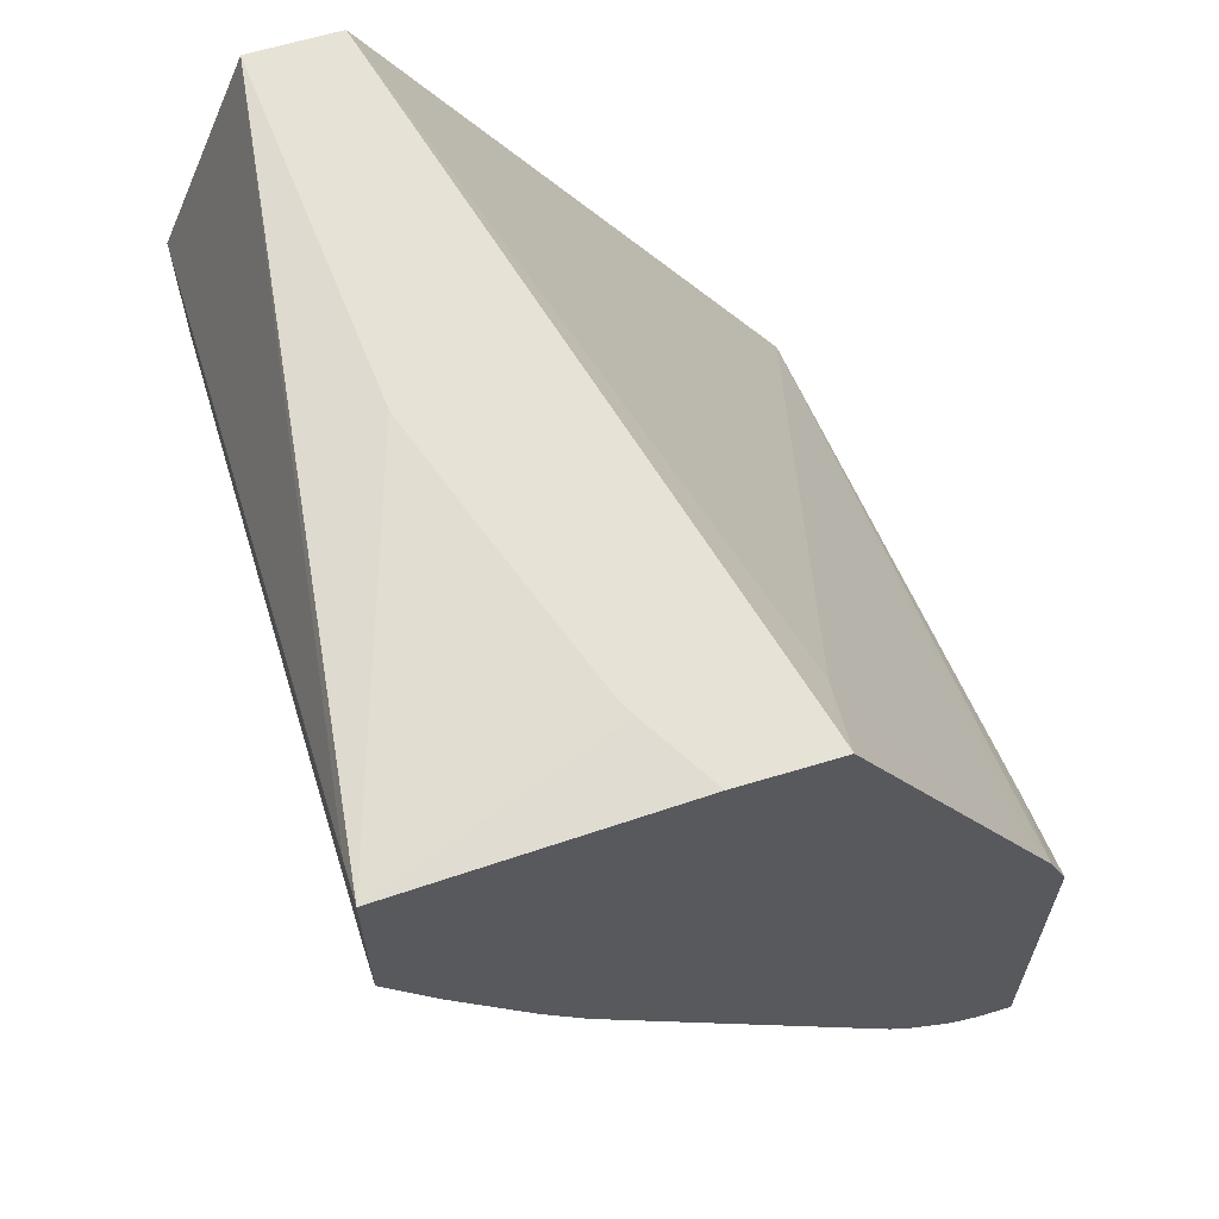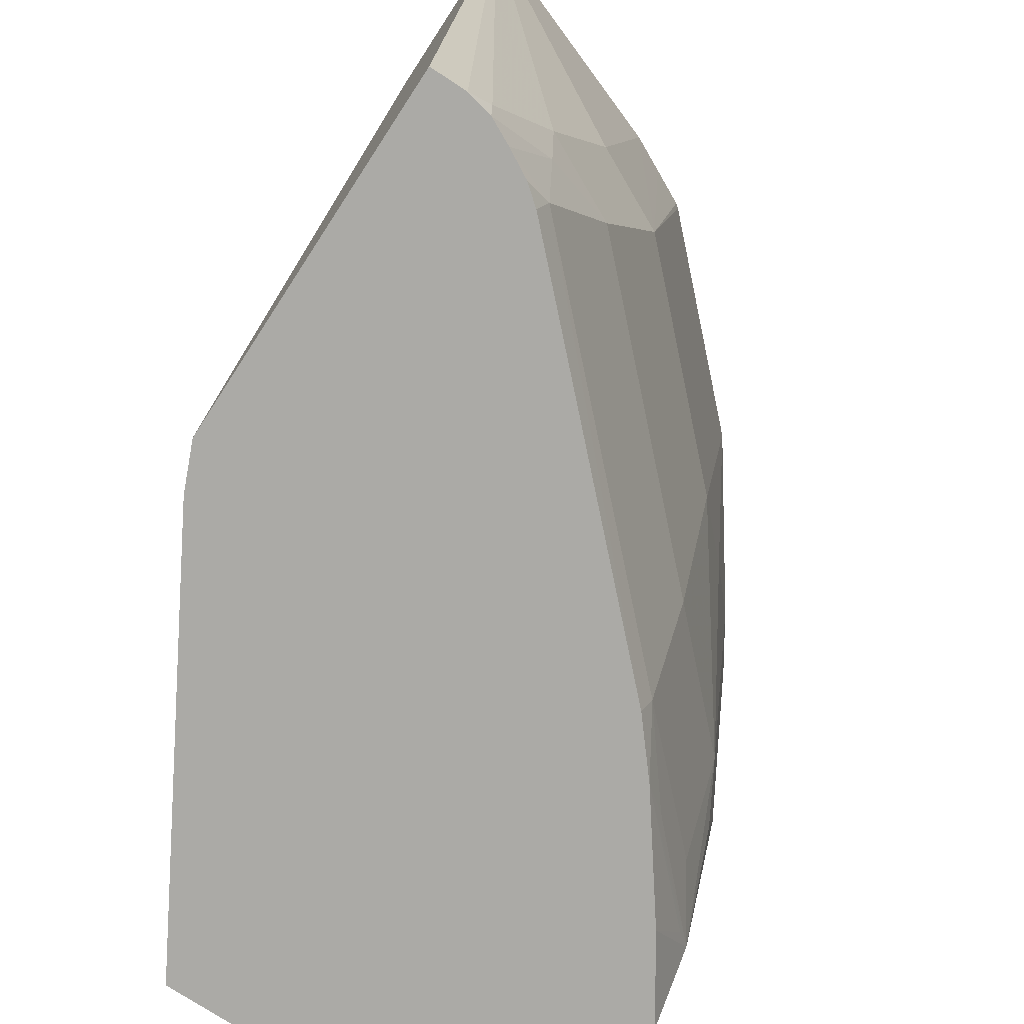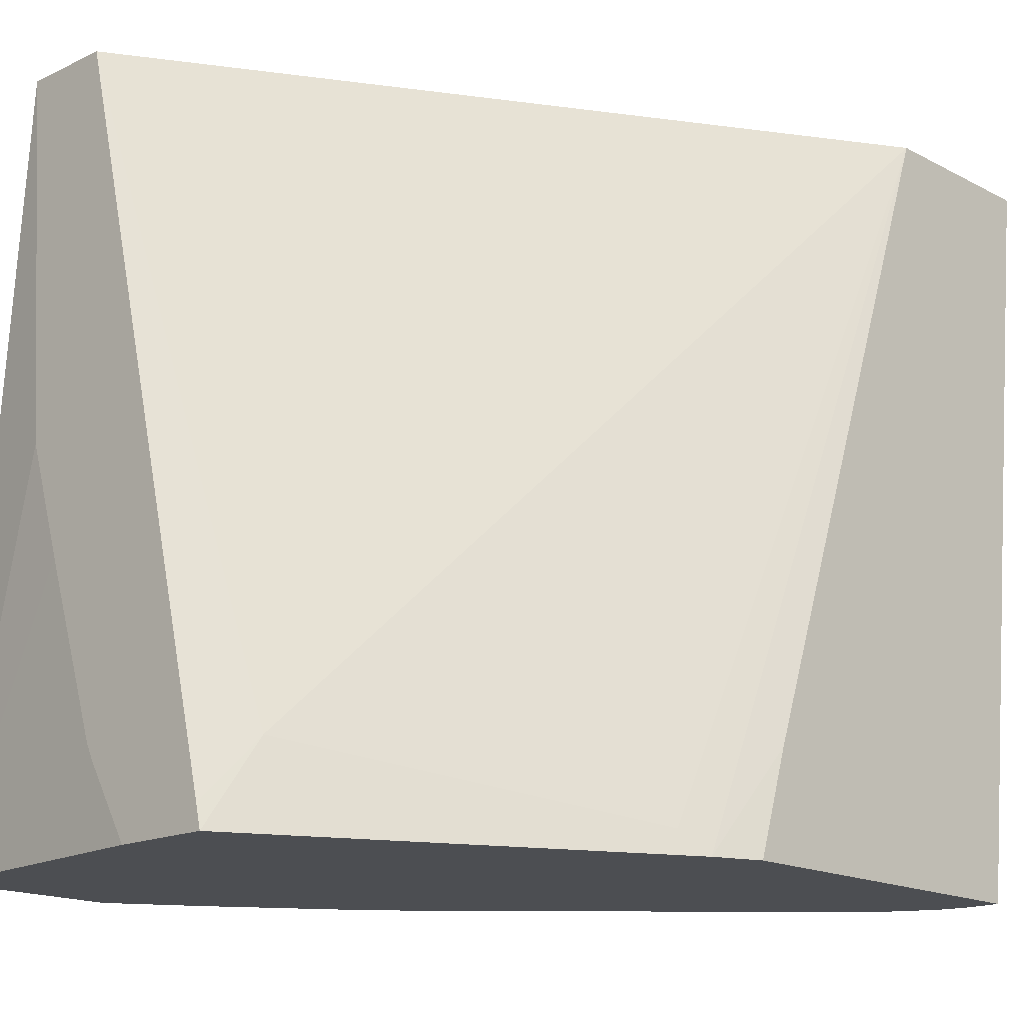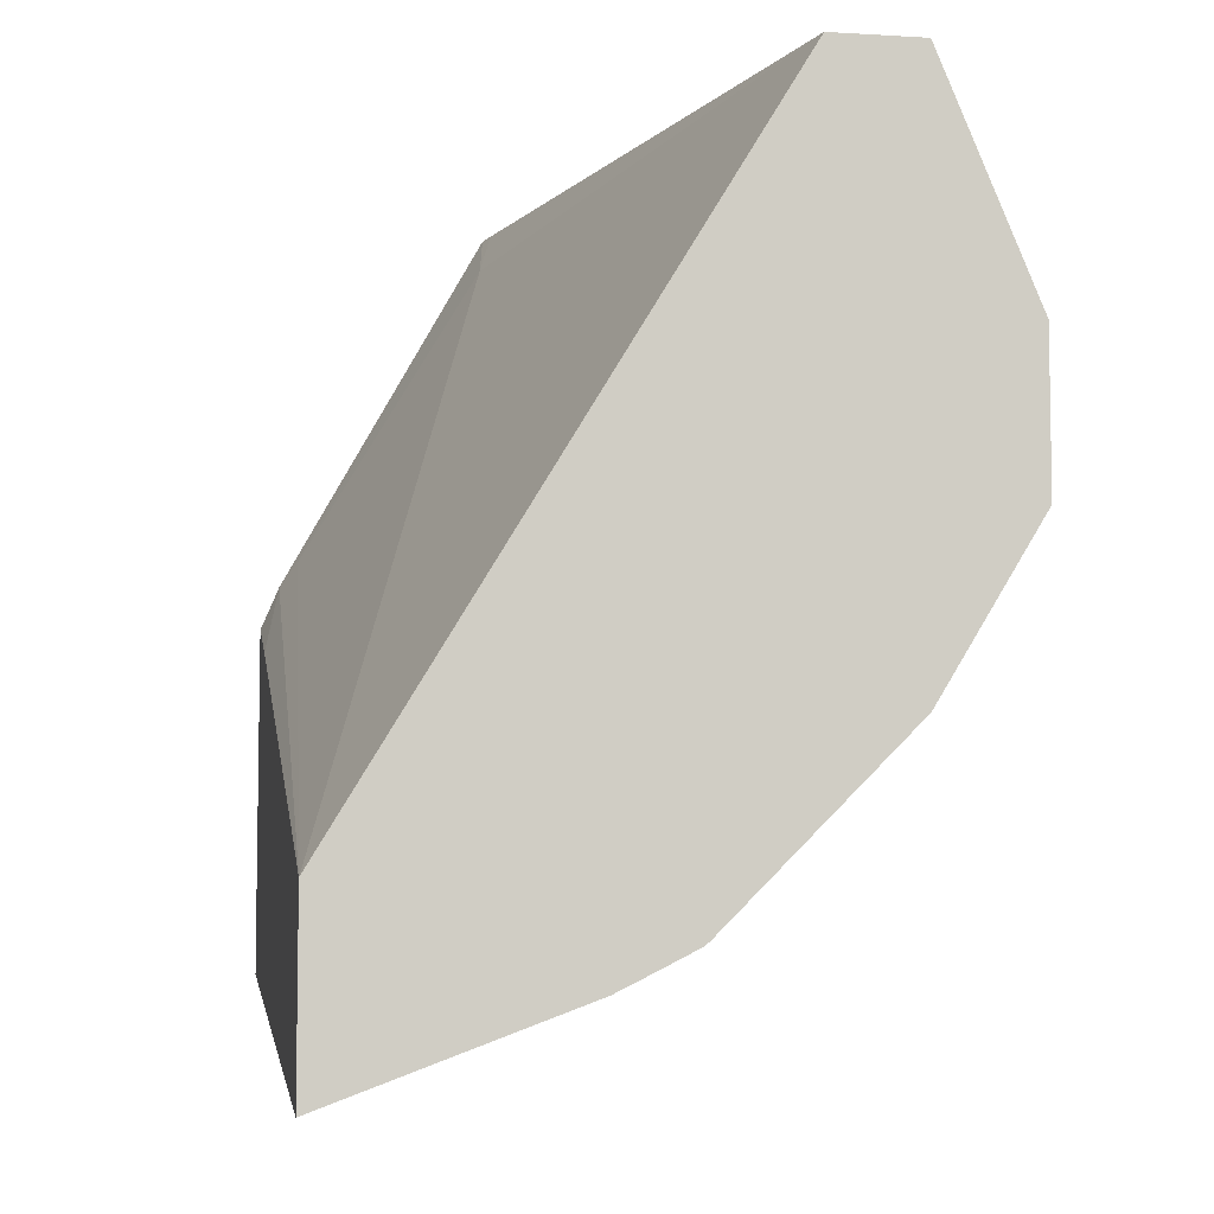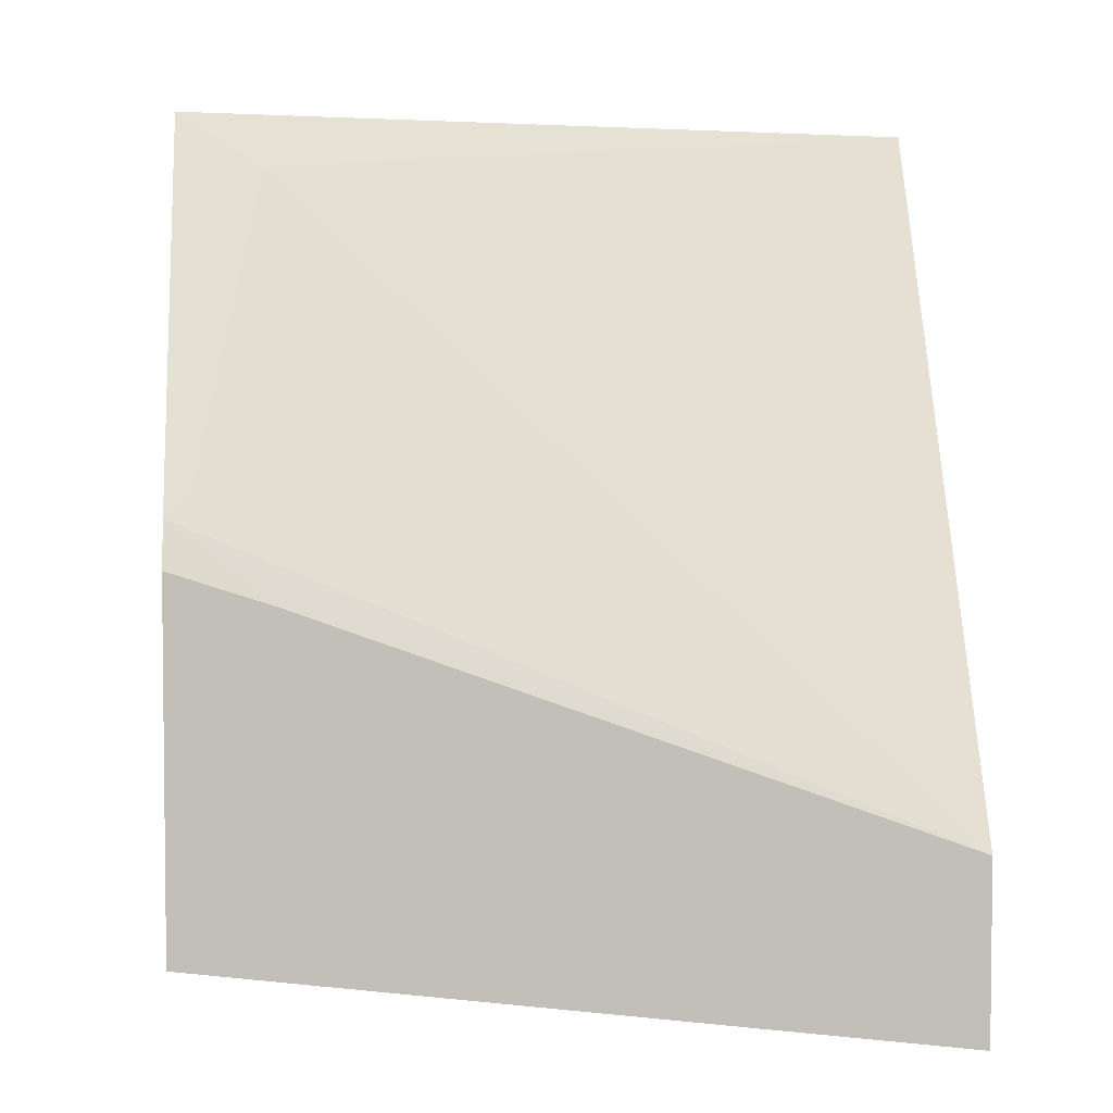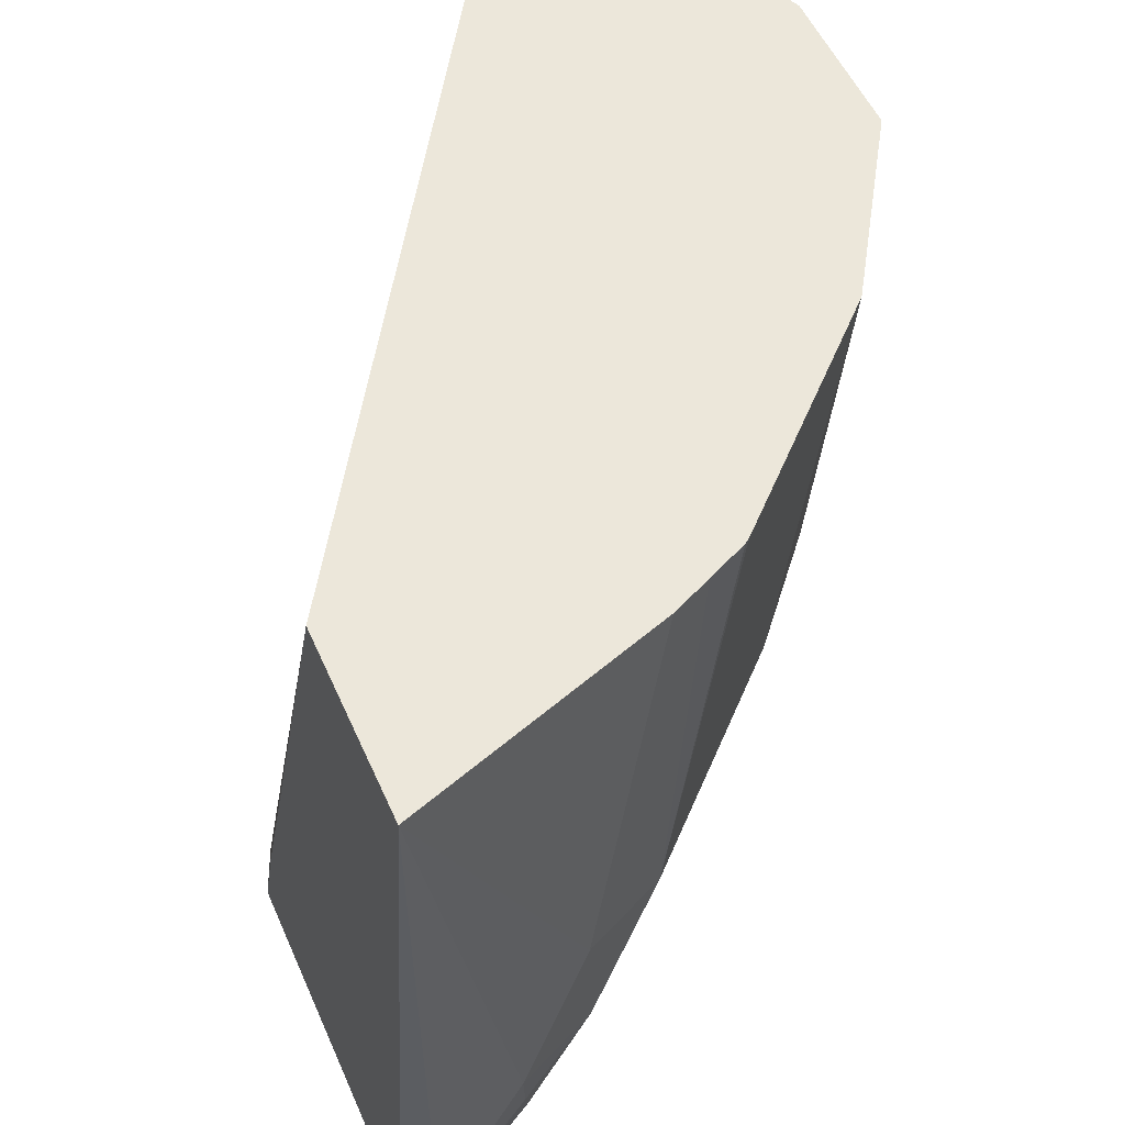
<metadata>
{"format":"obj","ext":"obj","renderer":"f3d","projection":"perspective","resolution":1024,"background":"white","views":[{"elev":63.3,"azim":163.0,"up":"+Y"},{"elev":-75.8,"azim":-33.1,"up":"+Z"},{"elev":-16.7,"azim":-136.5,"up":"+Z"},{"elev":-6.3,"azim":-9.8,"up":"+Y"},{"elev":4.0,"azim":-94.8,"up":"+Y"},{"elev":51.6,"azim":-23.0,"up":"+Z"}]}
</metadata>
<code>
v 0.561 0.0841 -0.001607
v 0.5887 0.07461 -0.2023
v 0.5887 0.0775 -0.2142
v 0.5526 0.0841 -0.1063
v 0.5353 0.0841 -0.001607
v 0.5887 0.01782 -0.001607
v 0.5098 0.0841 -0.2142
v 0.5226 0.0841 -0.1928
v 0.5251 0.0841 -0.1879
v 0.5421 0.0841 -0.1384
v 0.5887 0.02837 -0.2142
v 0.4834 0.0841 -0.2077
v 0.4781 0.0692 -0.1903
v 0.4158 -0.1122 -0.001607
v 0.5887 -0.02583 -0.001607
v 0.4818 0.0841 -0.2142
v 0.5887 0.01231 -0.1953
v 0.5744 0.006559 -0.2142
v 0.4262 -0.01731 -0.2077
v 0.4158 -0.04633 -0.1848
v 0.4158 -0.1638 -0.001607
v 0.4212 -0.02389 -0.2142
v 0.5887 -0.02583 -0.04288
v 0.559 -0.07445 -0.001607
v 0.5887 -0.005863 -0.1472
v 0.5841 -0.008653 -0.1644
v 0.5769 -0.02309 -0.1557
v 0.5769 -0.00579 -0.1903
v 0.5603 -0.01731 -0.2077
v 0.5521 -0.02389 -0.2142
v 0.5841 0.008646 -0.199
v 0.4158 -0.03677 -0.2142
v 0.4158 -0.1384 -0.2142
v 0.4261 -0.1384 -0.2142
v 0.4327 -0.1384 -0.2077
v 0.45 -0.1384 -0.1731
v 0.4673 -0.1384 -0.1211
v 0.4848 -0.138 -0.001607
v 0.5887 -0.02319 -0.06072
v 0.5769 -0.04036 -0.06923
v 0.5071 -0.1264 -0.001607
v 0.5422 -0.07499 -0.1211
v 0.5596 -0.05766 -0.1038
v 0.5422 -0.05766 -0.1731
v 0.5422 -0.04036 -0.2077
v 0.5401 -0.0382 -0.2142
v 0.4335 -0.1368 -0.2142
v 0.4521 -0.1341 -0.1903
v 0.473 -0.1269 -0.1731
v 0.4903 -0.1269 -0.1211
v 0.4952 -0.1328 -0.001607
v 0.5058 -0.1274 -0.001607
v 0.5249 -0.07499 -0.1731
v 0.4903 -0.09229 -0.2077
v 0.4557 -0.1269 -0.2077
v 0.4882 -0.0901 -0.2142
v 0.4406 -0.1332 -0.2142
v 0.4481 -0.1291 -0.2142
v 0.4535 -0.1247 -0.2142
f 25 39 27
f 24 50 42
f 24 42 43
f 24 43 40
f 25 27 26
f 27 45 28
f 27 40 43
f 27 43 42
f 27 42 44
f 27 44 45
f 27 39 40
f 24 41 50
f 17 28 29
f 23 24 40
f 21 37 38
f 21 36 37
f 21 35 36
f 21 34 35
f 21 33 34
f 20 22 32
f 18 31 30
f 17 31 18
f 17 30 31
f 17 29 30
f 28 45 29
f 23 40 39
f 29 45 30
f 44 53 45
f 34 47 35
f 17 26 27
f 55 59 56
f 55 58 59
f 55 57 58
f 50 52 51
f 49 55 54
f 48 55 49
f 48 57 55
f 47 57 48
f 46 55 56
f 46 54 55
f 45 54 46
f 45 49 54
f 45 53 49
f 42 53 44
f 42 49 53
f 42 50 49
f 41 52 50
f 38 50 51
f 37 50 38
f 36 50 37
f 36 49 50
f 36 48 49
f 35 48 36
f 35 47 48
f 30 45 46
f 17 25 26
f 17 27 28
f 15 24 23
f 2 11 3
f 2 17 11
f 2 25 17
f 2 39 25
f 2 23 39
f 2 15 23
f 2 6 15
f 1 6 2
f 1 15 6
f 1 24 15
f 1 41 24
f 1 52 41
f 3 7 8
f 1 38 51
f 1 14 21
f 1 5 14
f 1 12 5
f 1 16 12
f 1 7 16
f 1 8 7
f 1 9 8
f 1 10 9
f 1 4 10
f 1 3 4
f 1 2 3
f 16 22 19
f 1 21 38
f 3 8 9
f 1 51 52
f 3 10 4
f 14 22 20
f 3 9 10
f 14 19 22
f 14 33 21
f 14 32 33
f 14 20 32
f 13 19 14
f 12 16 13
f 11 17 18
f 5 13 14
f 5 12 13
f 3 16 7
f 3 22 16
f 13 16 19
f 3 32 22
f 3 11 18
f 3 18 30
f 3 30 46
f 3 46 56
f 3 59 58
f 3 56 59
f 3 57 47
f 3 47 34
f 3 34 33
f 3 33 32
f 3 58 57

</code>
